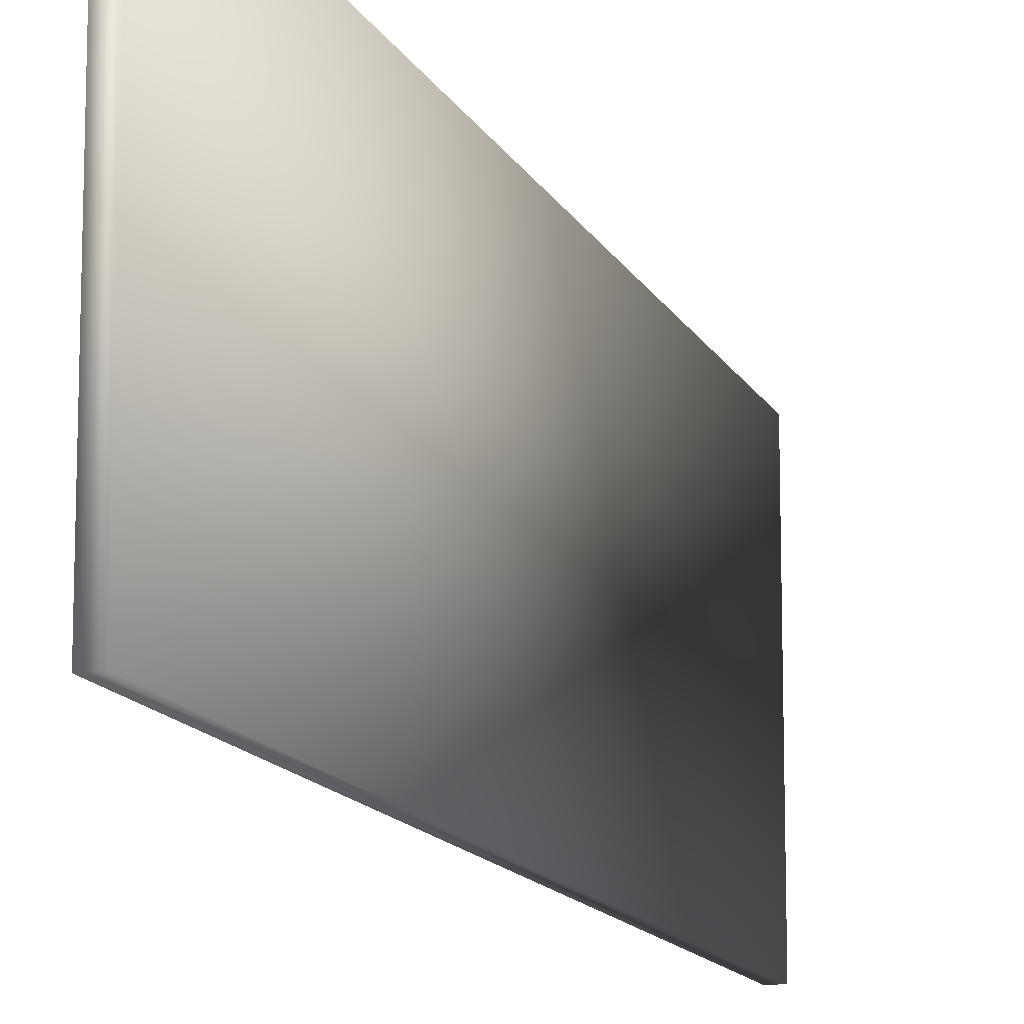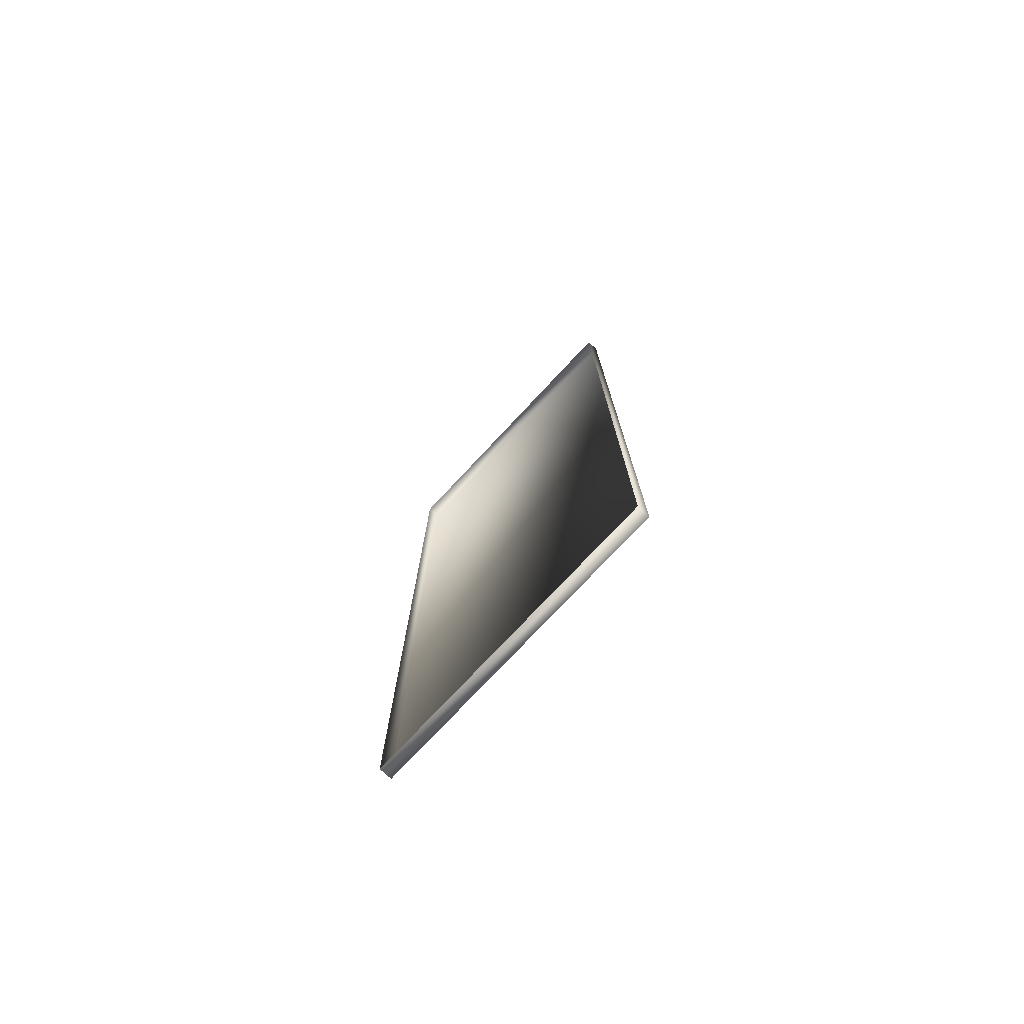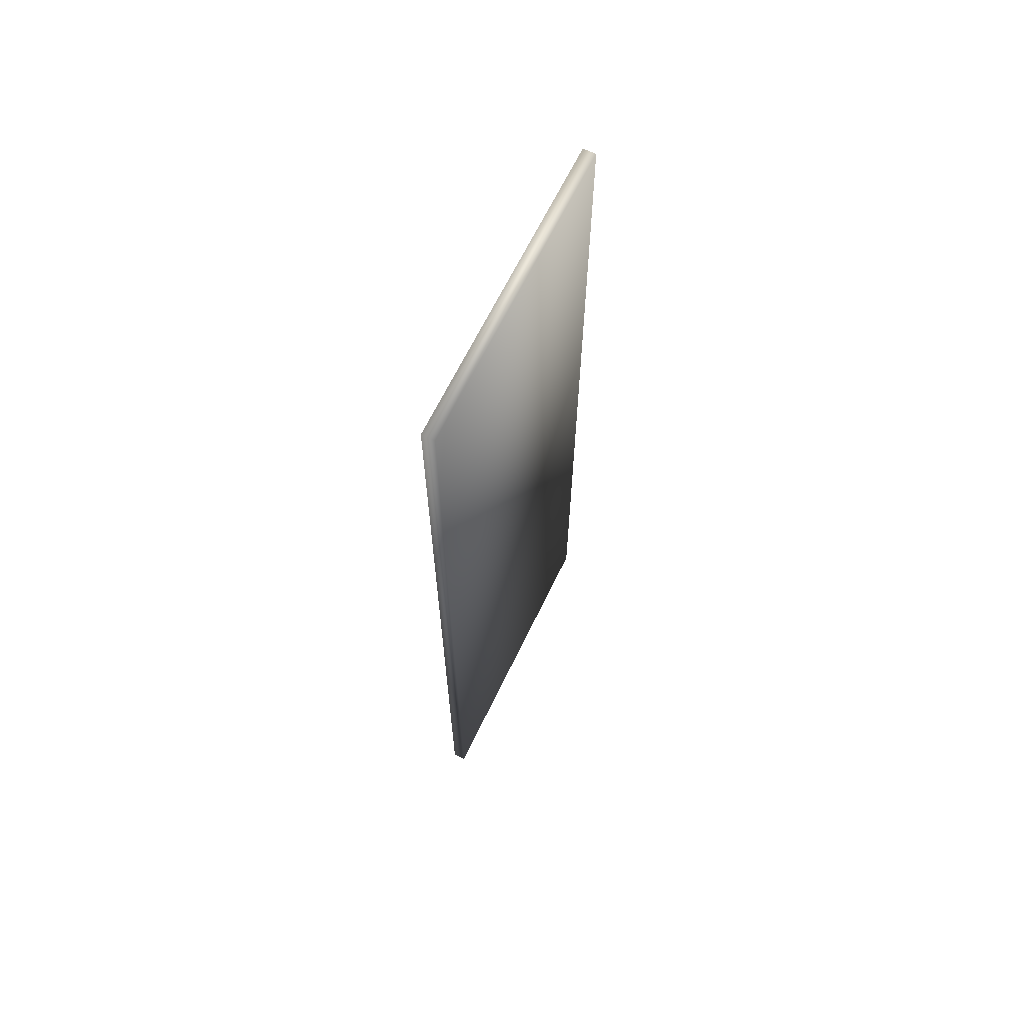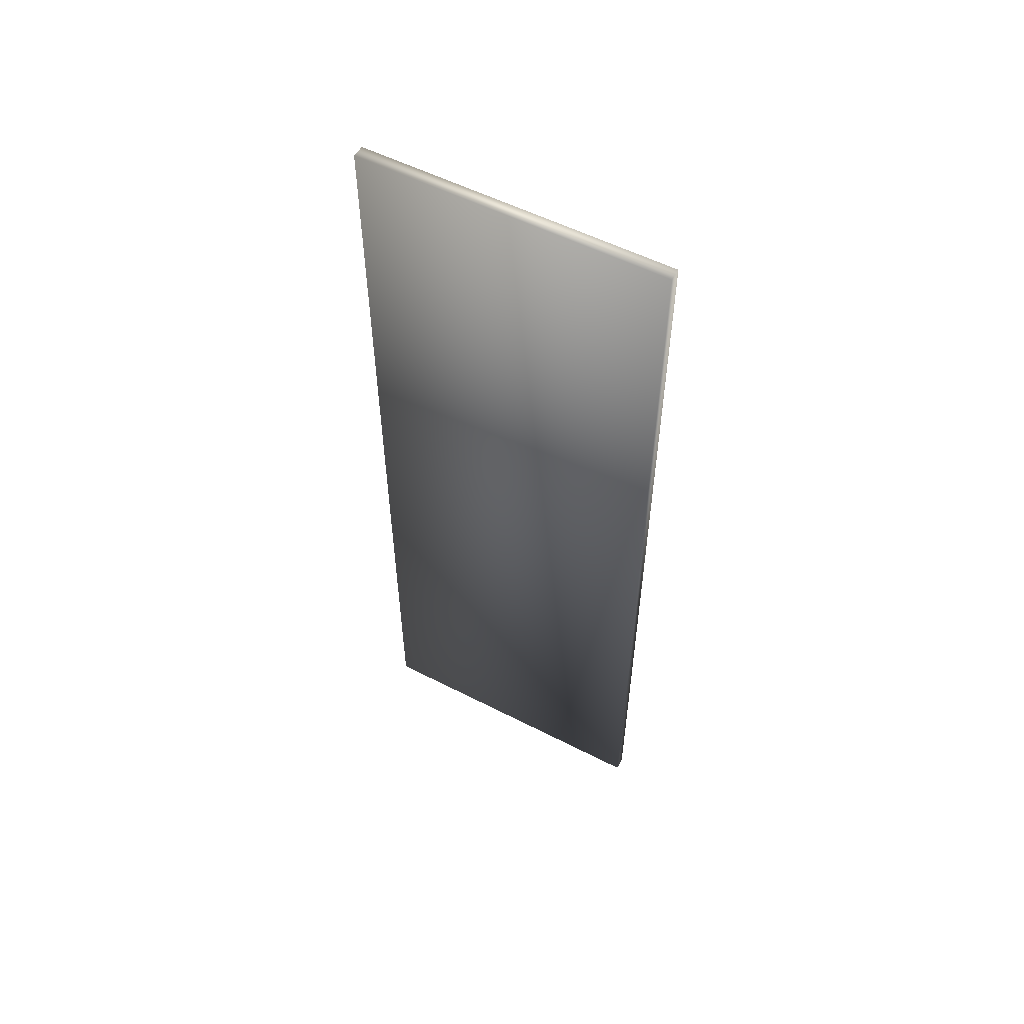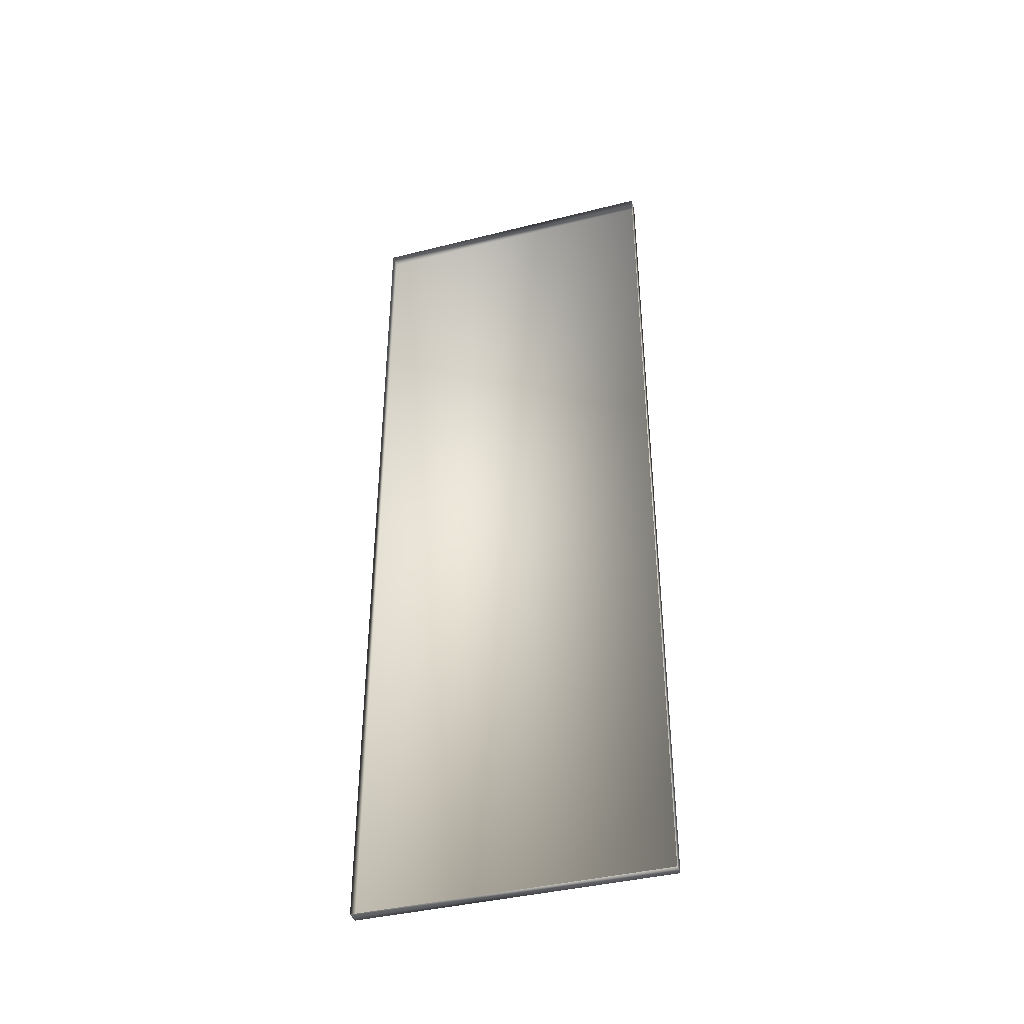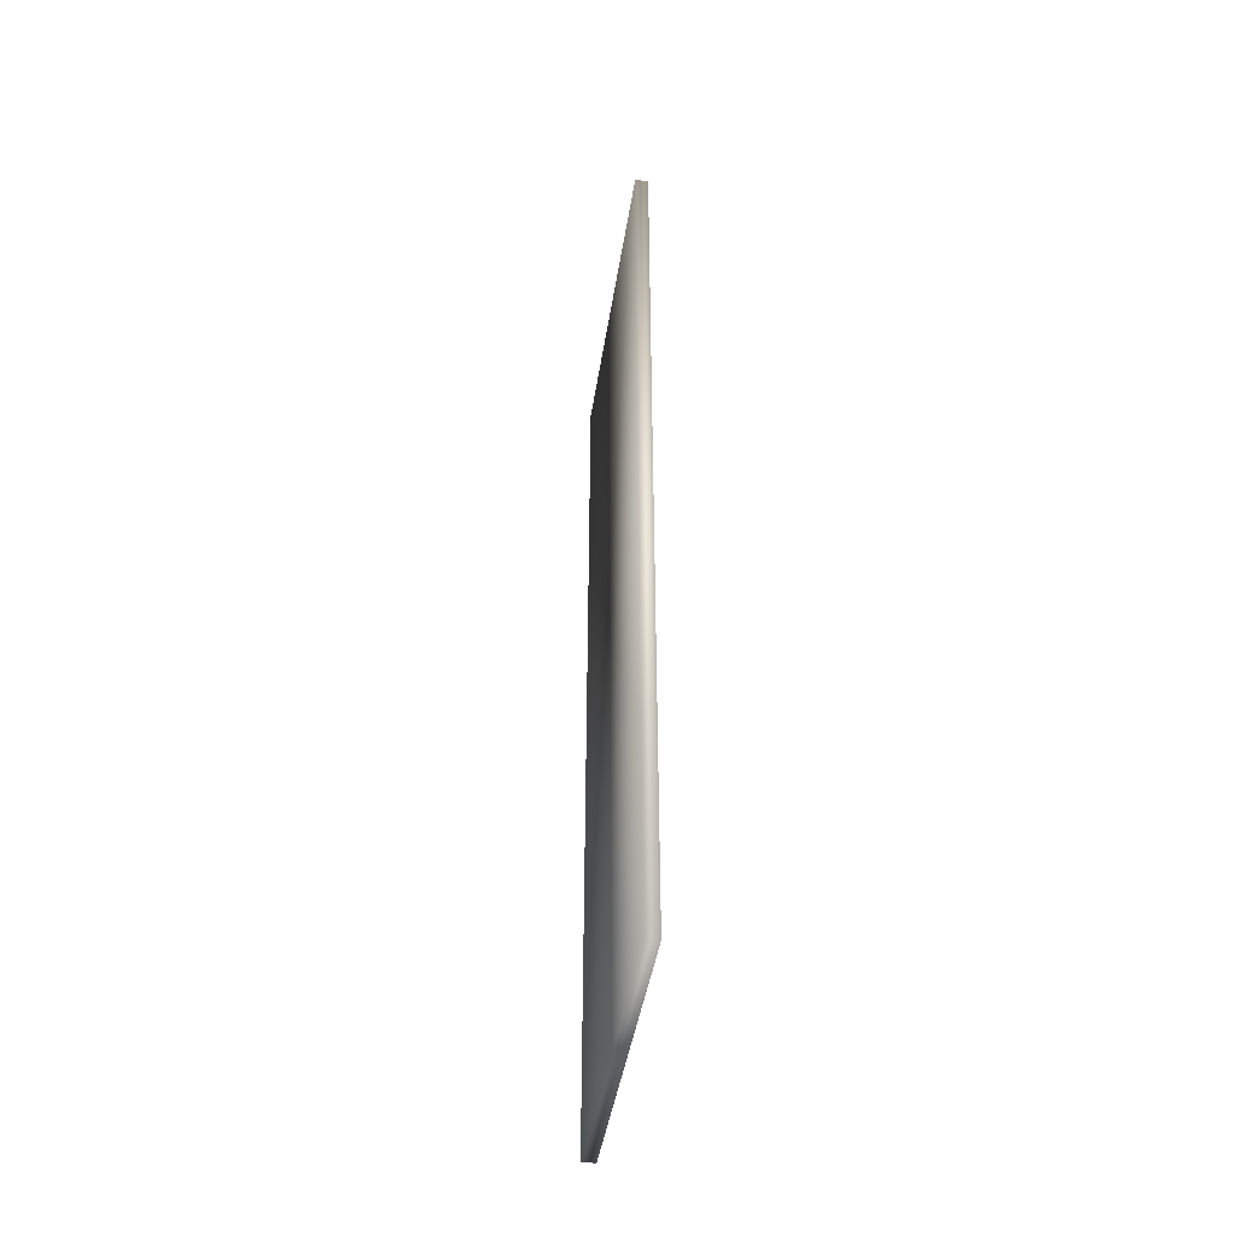
<metadata>
{"format":"obj","ext":"obj","renderer":"f3d","projection":"perspective","resolution":1024,"background":"white","views":[{"elev":-13.2,"azim":-162.1,"up":"+Y"},{"elev":-76.0,"azim":136.9,"up":"+Z"},{"elev":65.6,"azim":-154.2,"up":"+Z"},{"elev":55.1,"azim":-61.6,"up":"+Z"},{"elev":-39.9,"azim":107.3,"up":"+Z"},{"elev":-43.7,"azim":-8.7,"up":"+Z"}]}
</metadata>
<code>
o Cube
v 0.1 0 -7
v 0.1 0 7
v -0.1 0 7
v -0.1 0 -7
v 0.1 4.8 -7
v 0.1 4.8 7
v -0.1 4.8 7
v -0.1 4.8 -7
f 1 3 4
f 5 7 6
f 6 3 2
f 7 4 3
f 1 8 5
f 1 2 3
f 5 8 7
f 6 7 3
f 7 8 4
f 1 4 8

</code>
